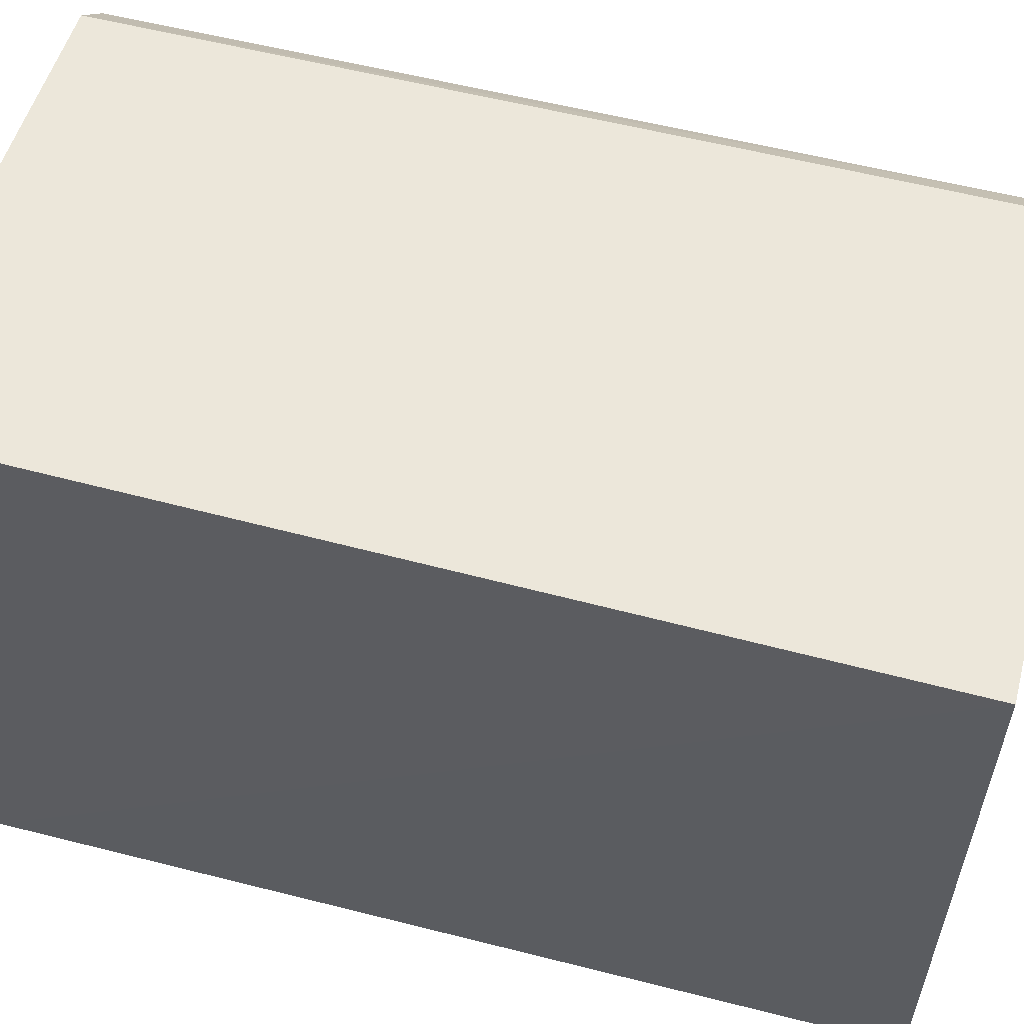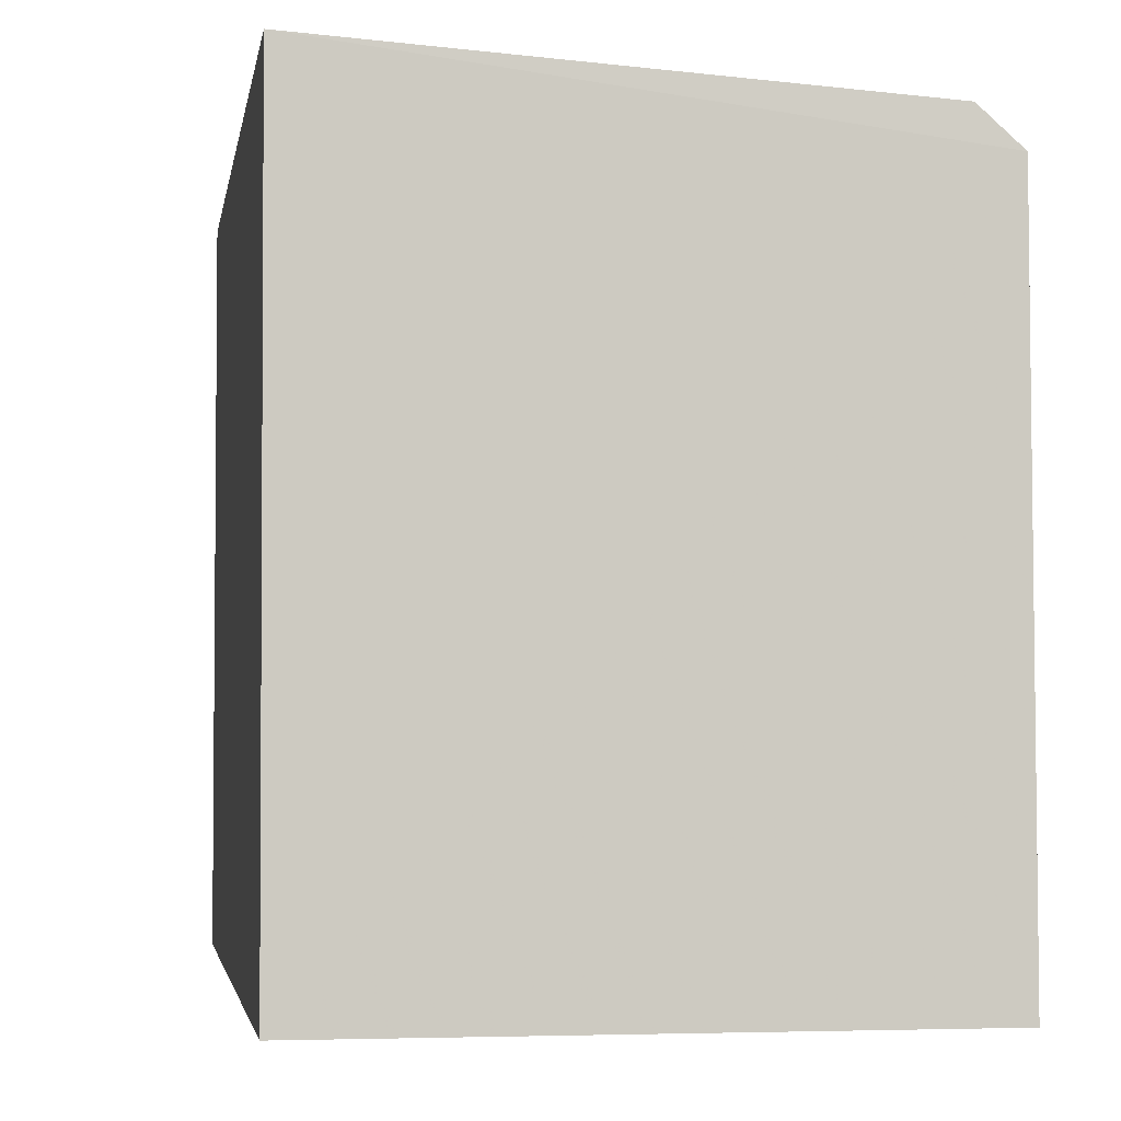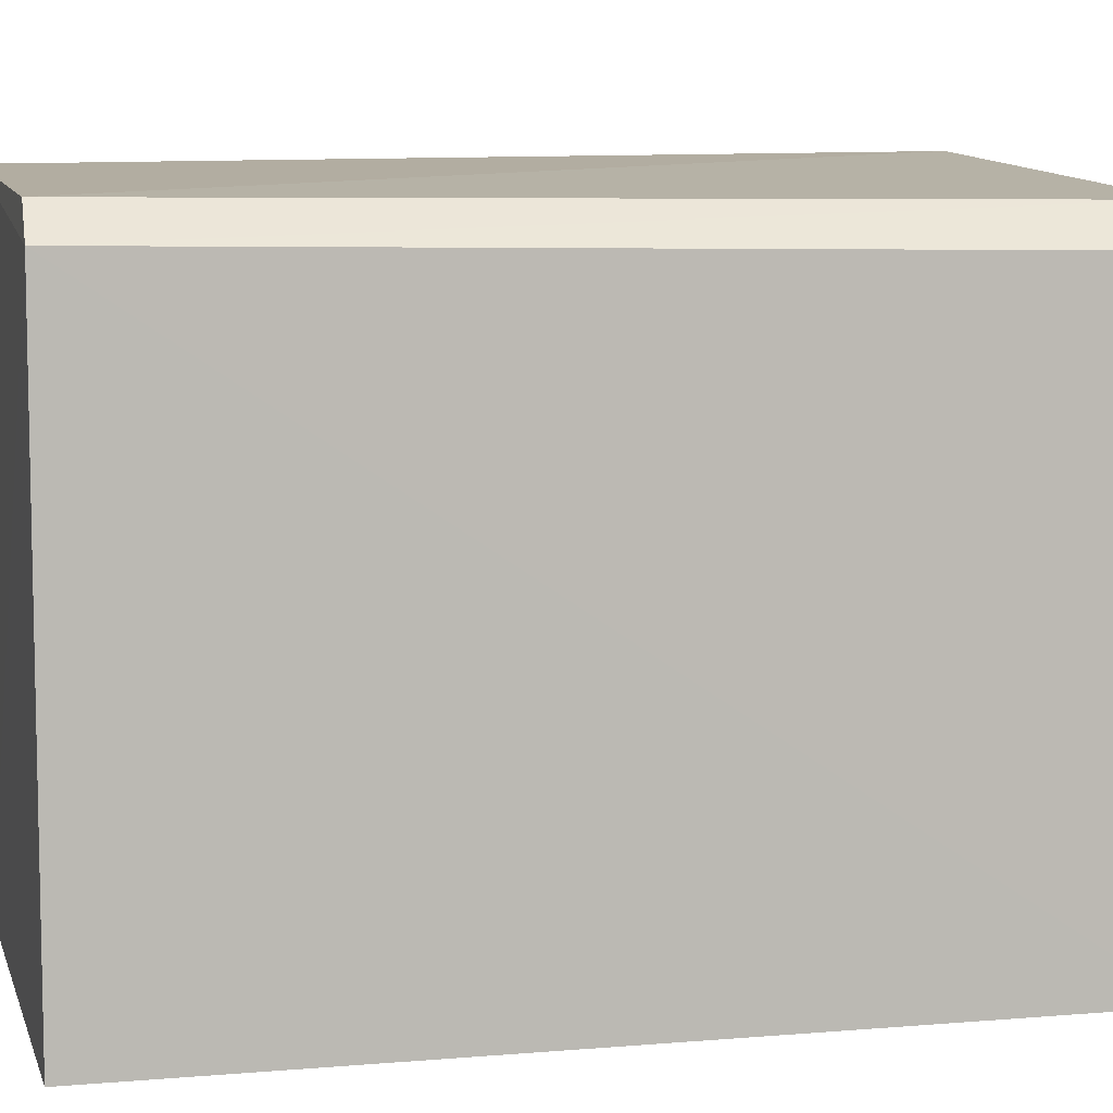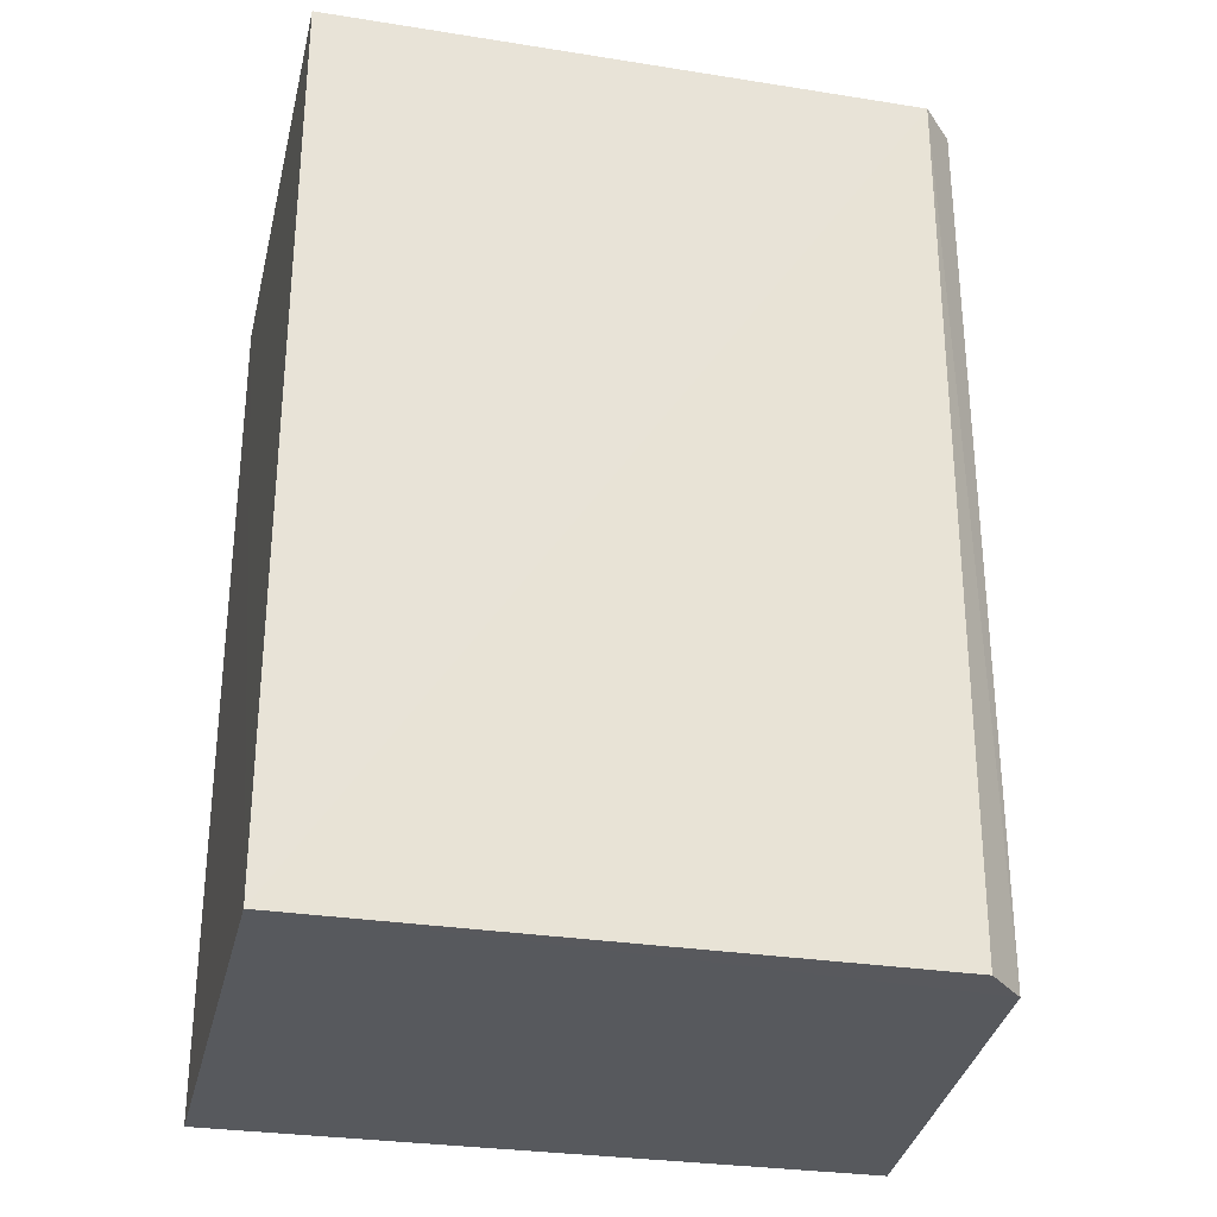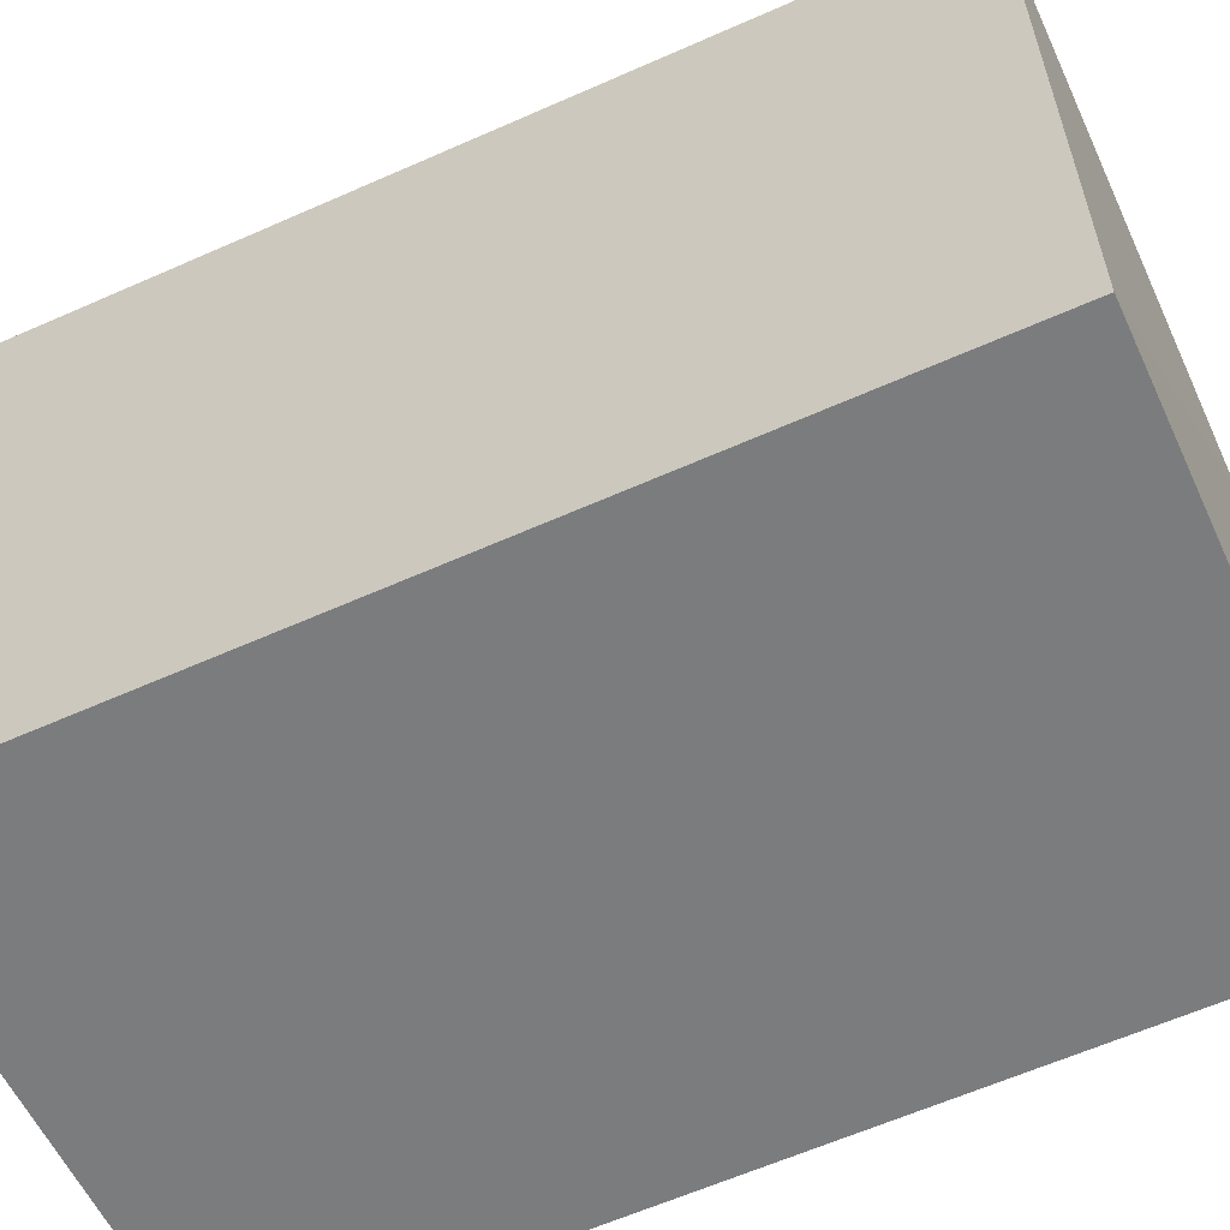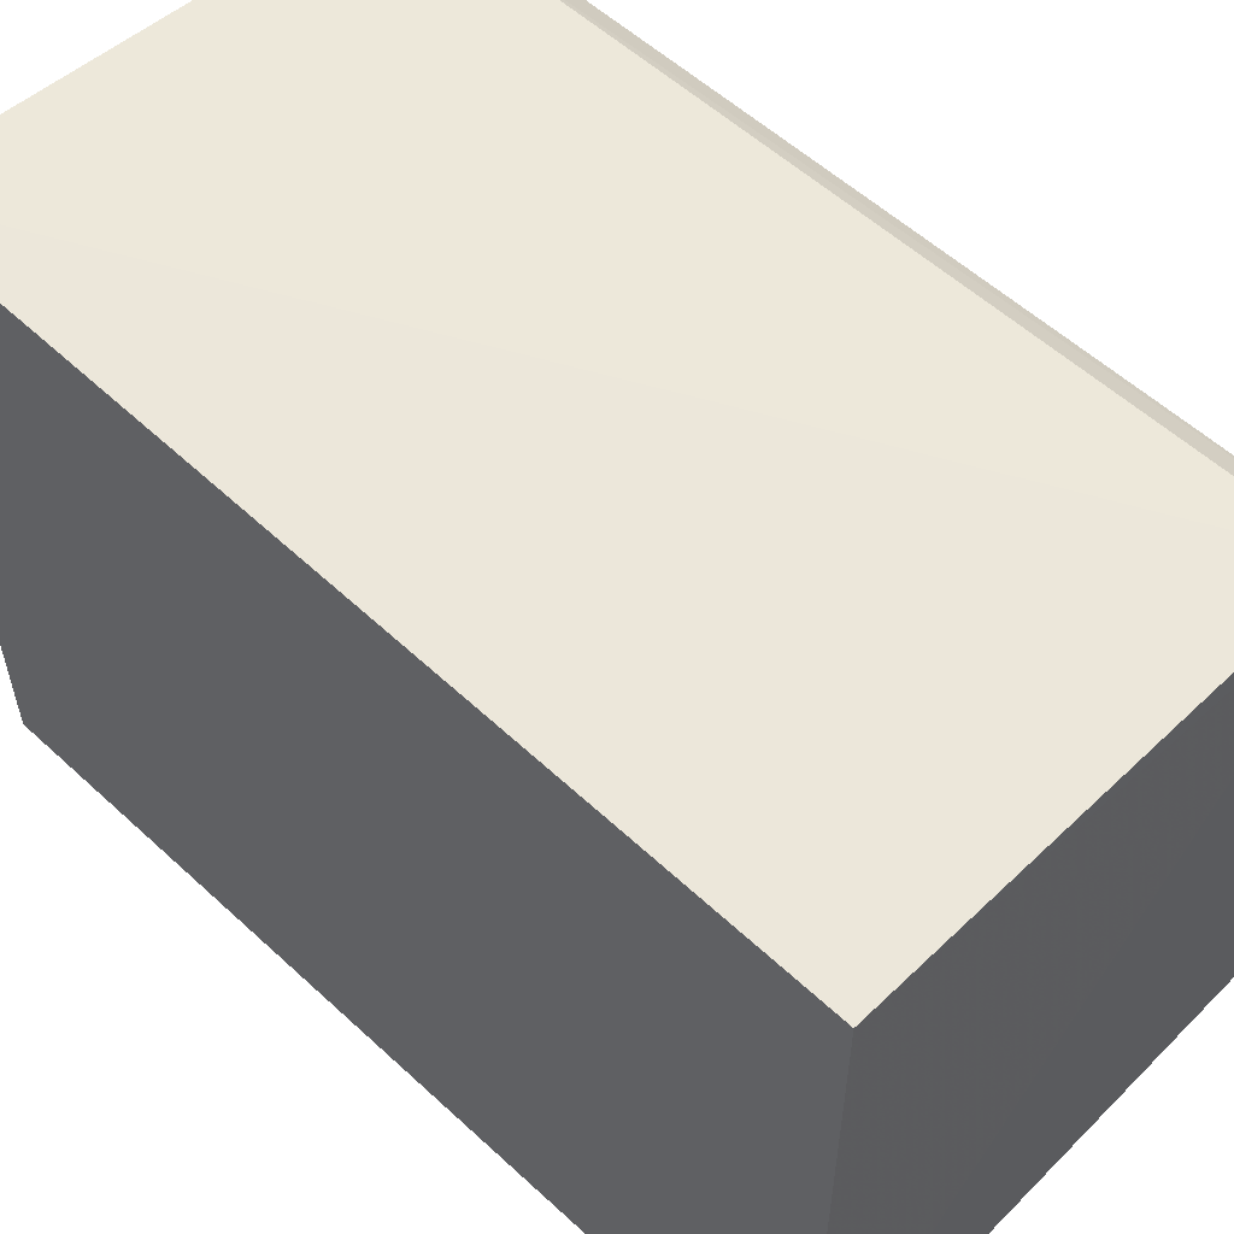
<metadata>
{"format":"obj","ext":"obj","renderer":"f3d","projection":"perspective","resolution":1024,"background":"white","views":[{"elev":57.4,"azim":-75.2,"up":"+Y"},{"elev":-3.4,"azim":-8.7,"up":"+Y"},{"elev":6.5,"azim":75.3,"up":"+Y"},{"elev":-29.5,"azim":77.0,"up":"+Z"},{"elev":-58.7,"azim":-65.1,"up":"+Y"},{"elev":56.2,"azim":-46.1,"up":"+Y"}]}
</metadata>
<code>
v 0.04221 0.02144 0.1063
v 0.04231 0.001111 0.1062
v 0.04257 0.00109 0.07586
v 0.02445 0.02426 0.07589
v 0.02445 0.001091 0.1063
v 0.04237 0.02125 0.07591
v 0.02441 0.0237 0.1062
v 0.02445 0.001091 0.07589
v 0.04099 0.02259 0.0759
v 0.04095 0.02259 0.1063
f 1 2 3
f 5 2 1
f 5 3 2
f 6 1 3
f 7 5 1
f 8 4 3
f 8 3 5
f 8 7 4
f 8 5 7
f 9 6 3
f 9 3 4
f 9 1 6
f 10 7 1
f 10 1 9
f 10 9 4
f 10 4 7

</code>
